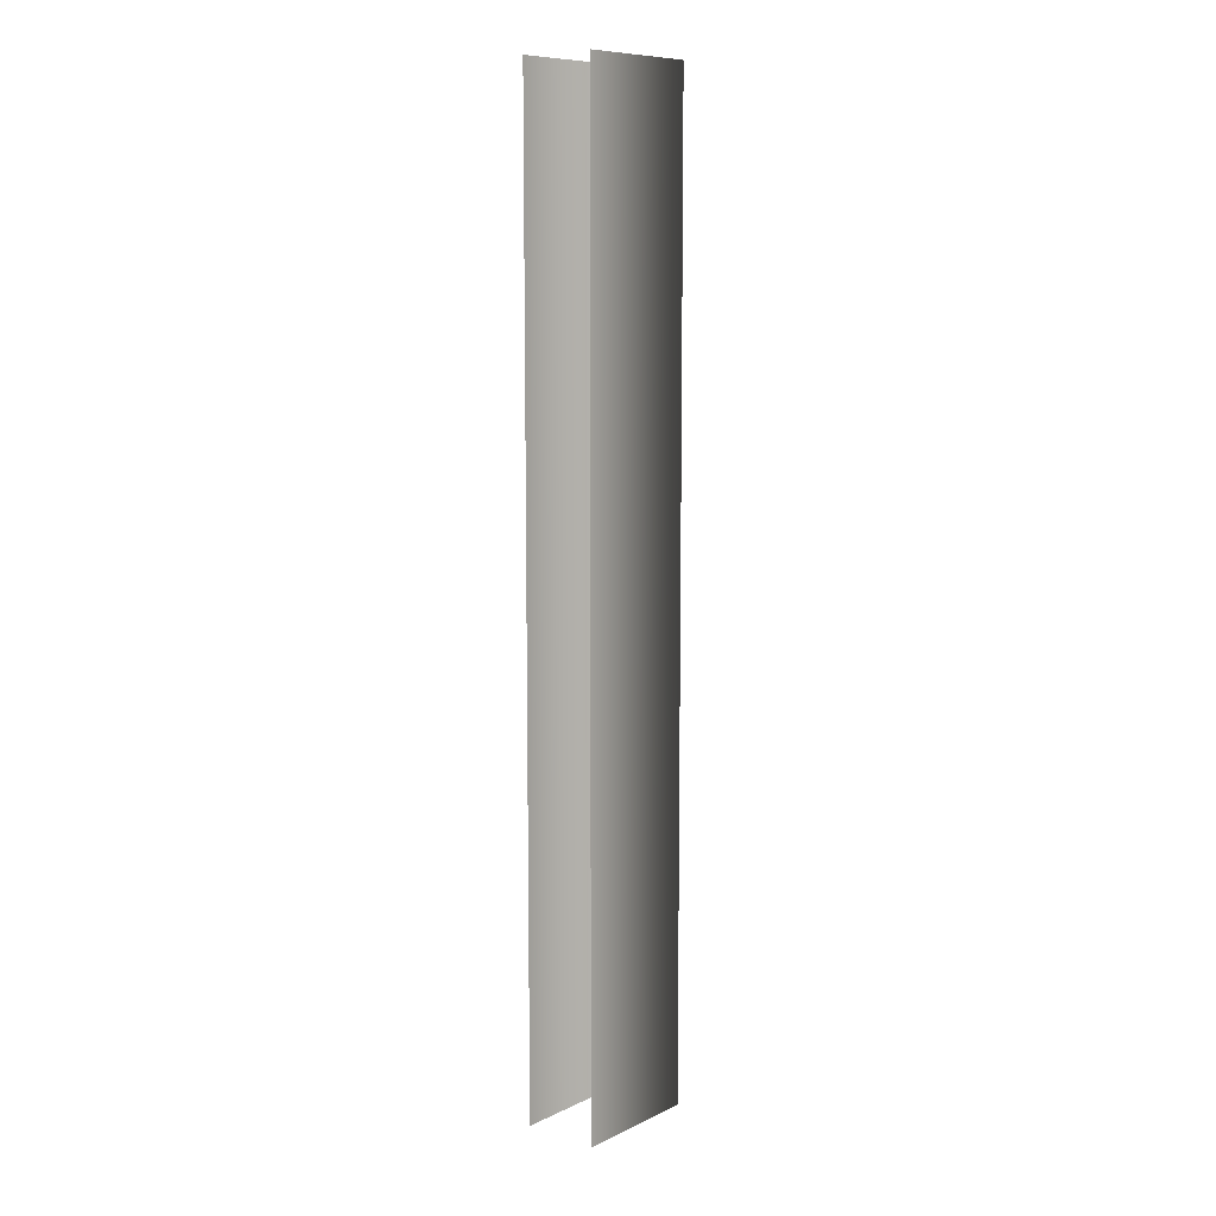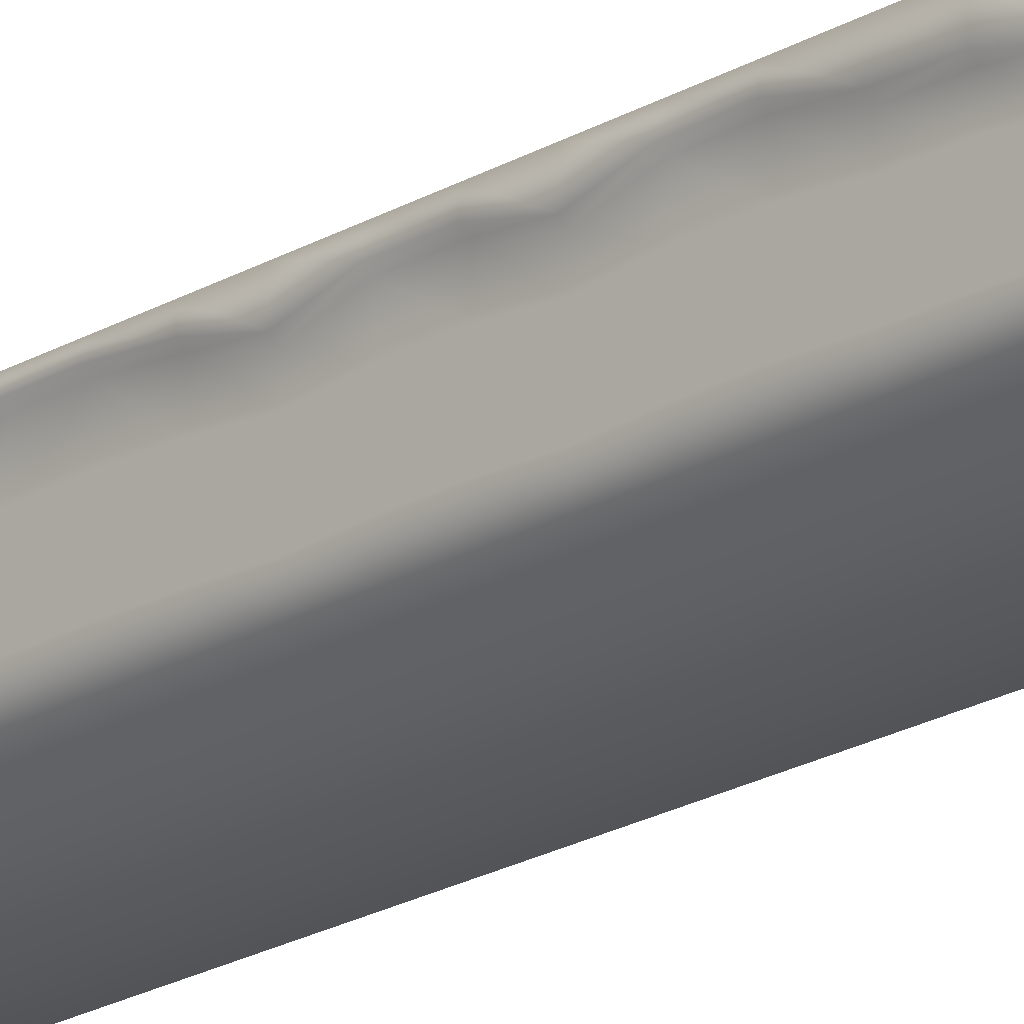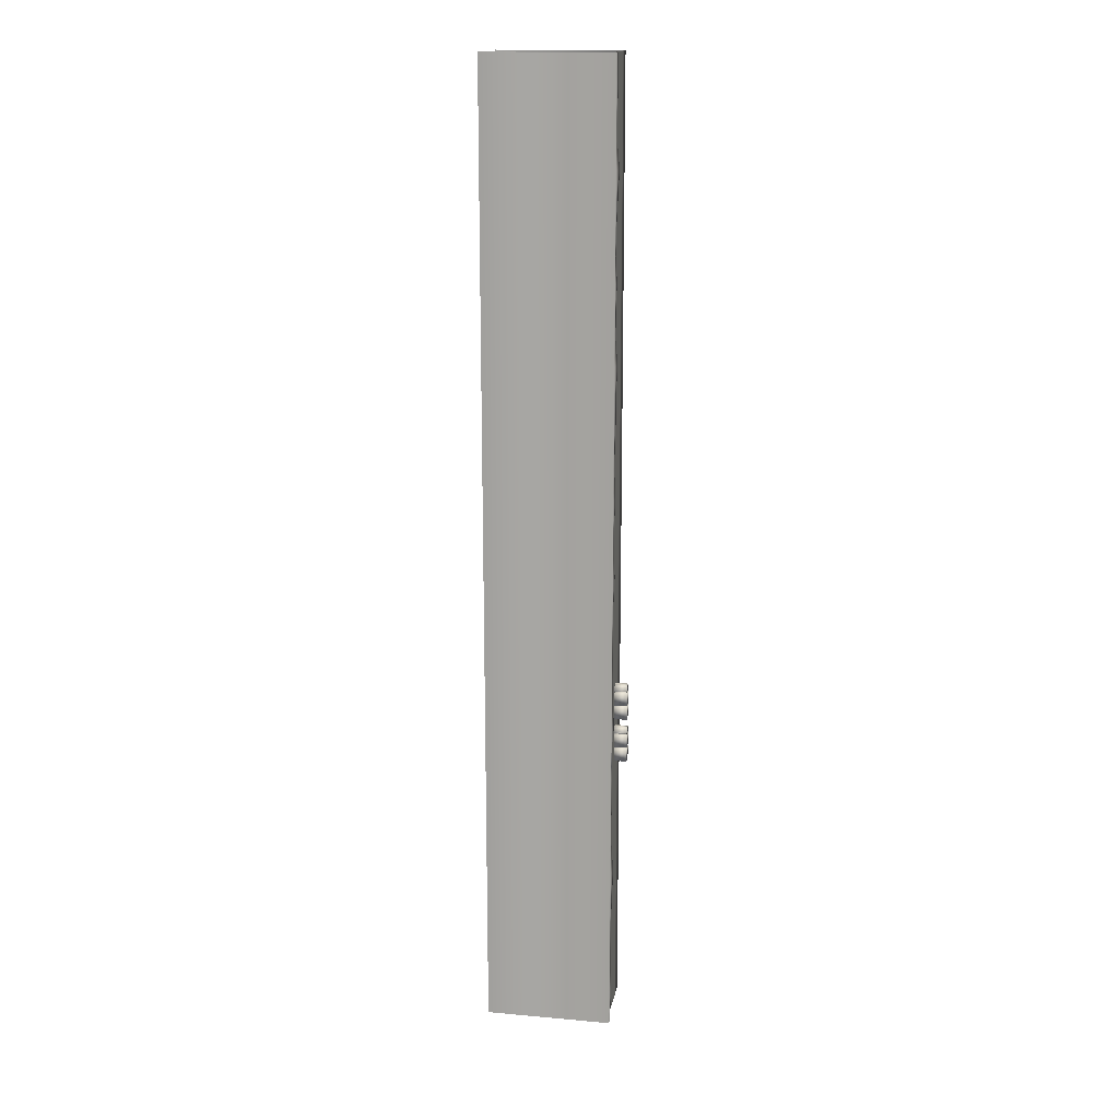
<metadata>
{"format":"obj","ext":"obj","renderer":"f3d","projection":"perspective","resolution":1024,"background":"white","views":[{"elev":9.5,"azim":130.0,"up":"+Z"},{"elev":-22.6,"azim":-45.4,"up":"+Y"},{"elev":16.2,"azim":-169.7,"up":"+Z"}]}
</metadata>
<code>
v  -0.4487 -1 -1.288
v  1 -1 -1.288
v  1 -1 -1.174
v  -0.4487 -1 -1.174
v  -0.4487 -0.8355 -0.8712
v  -0.4487 -0.4882 -0.8712
v  -0.4487 -0.4604 -1.174
v  -0.4487 -0.8221 -1.174
v  -0.4487 -1 -0.8712
v  1 -1 -0.8712
v  1 -1 -0.5685
v  -0.4487 -1 -0.5685
v  1 -1 -0.2658
v  -0.4487 -1 -0.2658
v  1 -1 0.0369
v  -0.4487 -1 0.0369
v  1 -1 0.3396
v  -0.4487 -1 0.3396
v  1 -1 0.6423
v  -0.4487 -1 0.6423
v  1 -1 0.945
v  -0.4487 -1 0.945
v  1 -1 1.248
v  -0.4487 -1 1.248
v  1 -1 1.55
v  -0.4487 -1 1.55
v  1 -1 1.853
v  -0.4487 -1 1.853
v  1 -1 2.156
v  -0.4487 -1 2.156
v  1 -1 2.458
v  -0.4487 -1 2.458
v  1 -1 2.761
v  -0.4487 -1 2.761
v  1 -1 3.064
v  -0.4487 -1 3.064
v  -0.4487 -1 3.669
v  1 -1 3.669
v  1 -1 3.972
v  -0.4487 -1 3.972
v  1 -1 4.275
v  -0.4487 -1 4.275
v  1 -1 4.577
v  -0.4487 -1 4.577
v  1 -1 4.88
v  -0.4487 -1 4.88
v  1 -1 5.183
v  -0.4487 -1 5.183
v  1 -1 5.485
v  -0.4487 -1 5.485
v  1 -1 5.788
v  -0.4487 -1 5.788
v  1 -1 6.091
v  -0.4487 -1 6.091
v  1 -1 6.394
v  -0.4487 -1 6.394
v  1 -1 6.696
v  -0.4487 -1 6.696
v  1 -1 6.999
v  -0.4487 -1 6.999
v  1 -1 7.302
v  -0.4487 -1 7.302
v  1 -1 7.604
v  -0.4487 -1 7.604
v  1 -1 7.907
v  -0.4487 -1 7.907
v  1 -1 8.21
v  -0.4487 -1 8.21
v  1 -1 8.512
v  -0.4487 -1 8.512
v  1 -1 8.815
v  -0.4487 -1 8.815
v  1 -1 9.118
v  -0.4487 -1 9.118
v  1 -1 9.42
v  -0.4487 -1 9.42
v  1 -1 9.723
v  -0.4487 -1 9.723
v  1 -1 10.03
v  -0.4487 -1 10.03
v  -0.4487 -0.822 10.03
v  -0.4487 -0.4601 10.03
v  -0.4487 -0.4778 9.723
v  -0.4487 -0.8305 9.723
v  -0.4487 -0.46 9.42
v  -0.4487 -0.822 9.42
v  -0.4487 -0.46 9.118
v  -0.4487 -0.822 9.118
v  -0.4487 -0.5262 8.815
v  -0.4487 -0.8537 8.815
v  -0.4487 -0.4929 8.512
v  -0.4487 -0.8377 8.512
v  -0.4487 -0.46 8.21
v  -0.4487 -0.822 8.21
v  -0.4487 -0.4445 7.907
v  -0.4487 -0.8145 7.907
v  -0.4487 -0.4882 7.604
v  -0.4487 -0.8355 7.604
v  -0.4487 -0.46 7.302
v  -0.4487 -0.822 7.302
v  -0.4487 -0.46 6.999
v  -0.4487 -0.822 6.999
v  -0.4487 -0.5177 6.696
v  -0.4487 -0.8496 6.696
v  -0.4487 -0.4896 6.394
v  -0.4487 -0.8361 6.394
v  -0.4486 -0.4865 6.091
v  -0.4487 -0.8346 6.091
v  -0.4486 -0.4583 5.788
v  -0.4487 -0.8211 5.788
v  -0.4487 -0.46 5.485
v  -0.4487 -0.822 5.485
v  -0.4487 -0.4882 5.183
v  -0.4487 -0.8355 5.183
v  -0.4487 -0.46 4.88
v  -0.4487 -0.822 4.88
v  -0.4487 -0.46 4.577
v  -0.4487 -0.822 4.577
v  -0.4487 -0.4882 4.275
v  -0.4487 -0.8355 4.275
v  -0.4487 -0.46 3.972
v  -0.4487 -0.822 3.972
v  -0.4487 -0.4495 3.669
v  -0.4487 -0.8169 3.669
v  -0.4487 -0.822 3.064
v  -0.4487 -0.46 3.064
v  -0.4487 -0.46 2.761
v  -0.4487 -0.822 2.761
v  -0.4487 -0.506 2.458
v  -0.4487 -0.844 2.458
v  -0.4487 -0.46 2.243
v  -0.4487 -0.822 2.2
v  -0.4487 -0.4566 1.853
v  -0.4487 -0.8203 1.853
v  -0.4487 -0.46 1.55
v  -0.4487 -0.822 1.55
v  -0.4487 -0.439 1.248
v  -0.4487 -0.8119 1.248
v  -0.4487 -0.46 0.945
v  -0.4487 -0.822 0.945
v  -0.4487 -0.5131 0.6423
v  -0.4487 -0.8474 0.6423
v  -0.4487 -0.4882 0.3396
v  -0.4487 -0.8355 0.3396
v  -0.4487 -0.46 0.0369
v  -0.4487 -0.822 0.0369
v  -0.4487 -0.46 -0.2658
v  -0.4487 -0.822 -0.2658
v  -0.4487 -0.46 -0.5685
v  -0.4487 -0.822 -0.5685
v  -0.4487 -0.4604 -1.288
v  -0.4487 -0.8221 -1.288
v  1 -0.1246 3.064
v  1 -0.1246 2.761
v  -0.4836 -0.1246 2.761
v  -0.4836 -0.1246 3.064
v  1 -0.1246 3.366
v  -0.4836 -0.1246 3.367
v  1 -0.1246 3.669
v  -0.4836 -0.1246 3.669
v  1 -0.1246 3.972
v  -0.4836 -0.1246 3.972
v  1 -0.1246 4.275
v  -0.4836 -0.1246 4.275
v  1 -0.1246 4.577
v  -0.4836 -0.1246 4.577
v  1 -0.1246 4.88
v  -0.4836 -0.1246 4.88
v  1 -0.1246 5.183
v  -0.4836 -0.1246 5.183
v  1 -0.1246 5.485
v  -0.4836 -0.1246 5.485
v  1 -0.1246 5.788
v  -0.4836 -0.1246 5.788
v  1 -0.1246 6.091
v  -0.4836 -0.1246 6.091
v  1 -0.1246 -1.174
v  1 -0.1246 -1.288
v  -0.4836 -0.1246 -1.288
v  -0.4836 -0.1246 -1.174
v  1 -0.1246 2.458
v  -0.4836 -0.1246 2.458
v  1 -0.1246 2.156
v  -0.4836 -0.1246 2.156
v  1 -0.1246 1.853
v  -0.4836 -0.1246 1.853
v  1 -0.1246 1.55
v  -0.4836 -0.1246 1.55
v  1 -0.1246 1.248
v  -0.4836 -0.1246 1.248
v  1 -0.1246 0.945
v  -0.4836 -0.1246 0.945
v  1 -0.1246 0.6423
v  -0.4836 -0.1246 0.6423
v  1 -0.1246 0.3396
v  -0.4836 -0.1246 0.3396
v  1 -0.1246 0.0369
v  -0.4836 -0.1246 0.0369
v  1 -0.1246 -0.2658
v  -0.4836 -0.1246 -0.2658
v  1 -0.1246 -0.5685
v  -0.4836 -0.1246 -0.5685
v  1 -0.1246 -0.8712
v  -0.4836 -0.1246 -0.8712
v  -0.4487 -0.2487 -1.288
v  -0.4487 -0.2487 -1.174
v  -0.4836 -0.221 -1.174
v  -0.4836 -0.221 -1.288
v  -0.4487 -0.408 6.696
v  -0.4487 -0.2478 6.999
v  -0.4836 -0.2201 6.999
v  -0.4836 -0.3803 6.696
v  -0.4487 -0.2478 7.302
v  -0.4836 -0.2201 7.302
v  -0.4487 -0.3261 -0.8712
v  -0.4487 -0.2478 -0.5685
v  -0.4836 -0.2201 -0.5685
v  -0.4836 -0.2983 -0.8712
v  -0.4487 -0.3261 7.604
v  -0.4836 -0.2983 7.604
v  -0.4487 -0.2478 -0.2658
v  -0.4836 -0.2201 -0.2658
v  -0.4487 -0.2045 7.907
v  -0.4836 -0.1768 7.907
v  -0.4487 -0.2478 0.0369
v  -0.4836 -0.2201 0.0369
v  -0.4487 -0.2478 8.21
v  -0.4836 -0.2201 8.21
v  -0.4487 -0.3261 0.3396
v  -0.4836 -0.2983 0.3396
v  -0.4487 -0.339 8.512
v  -0.4836 -0.3112 8.512
v  -0.4487 -0.3953 0.6423
v  -0.4836 -0.3676 0.6423
v  -0.4487 -0.4315 8.815
v  -0.4836 -0.4038 8.815
v  -0.4487 -0.2478 0.945
v  -0.4836 -0.2201 0.945
v  -0.4487 -0.2478 9.118
v  -0.4836 -0.2201 9.118
v  -0.4487 -0.1892 1.248
v  -0.4836 -0.1615 1.248
v  -0.4487 -0.2478 9.42
v  -0.4836 -0.2201 9.42
v  -0.4487 -0.2478 1.55
v  -0.4836 -0.2201 1.55
v  -0.4487 -0.2972 9.723
v  -0.4836 -0.2695 9.723
v  -0.4487 -0.2381 1.853
v  -0.4836 -0.2104 1.853
v  -0.4487 -0.2478 10.03
v  -0.4836 -0.2201 10.03
v  -0.4487 -0.2478 2.287
v  -0.4836 -0.2201 2.287
v  1 -0.1246 6.394
v  -0.4836 -0.1246 6.394
v  -0.4487 -0.3754 2.458
v  -0.4836 -0.3477 2.458
v  1 -0.1246 6.696
v  -0.4836 -0.1246 6.696
v  -0.4836 -0.1246 6.999
v  1 -0.1246 6.999
v  -0.4836 -0.1246 7.302
v  1 -0.1246 7.302
v  -0.4836 -0.1246 7.604
v  1 -0.1246 7.604
v  -0.4836 -0.1246 7.907
v  1 -0.1246 7.907
v  -0.4836 -0.1246 8.21
v  1 -0.1246 8.21
v  -0.4836 -0.1246 8.512
v  1 -0.1246 8.512
v  -0.4836 -0.1246 8.815
v  1 -0.1246 8.815
v  -0.4836 -0.1246 9.118
v  1 -0.1246 9.118
v  -0.4836 -0.1246 9.42
v  1 -0.1246 9.42
v  -0.4836 -0.1246 9.723
v  1 -0.1246 9.723
v  -0.4836 -0.1246 10.03
v  1 -0.1246 10.03
v  -0.4836 -0.3021 6.394
v  -0.4835 -0.2935 6.091
v  -0.4835 -0.2153 5.788
v  -0.4836 -0.2201 5.485
v  -0.4836 -0.2983 5.183
v  -0.4836 -0.2201 4.88
v  -0.4836 -0.2201 4.577
v  -0.4836 -0.2983 4.275
v  -0.4836 -0.2201 3.972
v  -0.4836 -0.1908 3.669
v  -0.4836 -0.1913 3.367
v  -0.4836 -0.2201 3.064
v  -0.4836 -0.2201 2.761
v  -0.4487 -0.3298 6.394
v  -0.4486 -0.3212 6.091
v  -0.4486 -0.243 5.788
v  -0.4487 -0.2478 5.485
v  -0.4487 -0.3261 5.183
v  -0.4487 -0.2478 4.88
v  -0.4487 -0.2478 4.577
v  -0.4487 -0.3261 4.275
v  -0.4487 -0.2478 3.972
v  -0.4487 -0.2185 3.669
v  -0.4487 -0.2185 3.366
v  -0.4487 -0.2478 3.064
v  -0.4487 -0.2478 2.761
v  1 -1 3.366
v  -0.4487 -1 3.366
v  -0.4487 -0.8194 3.366
v  -0.4487 -0.4548 3.366
o Cube
g Cube
f 1 2 3 4
f 5 6 7 8
f 9 10 11 12
f 12 11 13 14
f 14 13 15 16
f 16 15 17 18
f 18 17 19 20
f 20 19 21 22
f 22 21 23 24
f 24 23 25 26
f 26 25 27 28
f 28 27 29 30
f 30 29 31 32
f 32 31 33 34
f 34 33 35 36
f 37 38 39 40
f 40 39 41 42
f 42 41 43 44
f 44 43 45 46
f 46 45 47 48
f 48 47 49 50
f 50 49 51 52
f 52 51 53 54
f 54 53 55 56
f 56 55 57 58
f 58 57 59 60
f 60 59 61 62
f 62 61 63 64
f 64 63 65 66
f 66 65 67 68
f 68 67 69 70
f 70 69 71 72
f 72 71 73 74
f 74 73 75 76
f 76 75 77 78
f 78 77 79 80
f 81 82 83 84
f 84 83 85 86
f 86 85 87 88
f 88 87 89 90
f 90 89 91 92
f 92 91 93 94
f 94 93 95 96
f 96 95 97 98
f 98 97 99 100
f 100 99 101 102
f 102 101 103 104
f 104 103 105 106
f 106 105 107 108
f 108 107 109 110
f 110 109 111 112
f 112 111 113 114
f 114 113 115 116
f 116 115 117 118
f 118 117 119 120
f 120 119 121 122
f 122 121 123 124
f 125 126 127 128
f 128 127 129 130
f 130 129 131 132
f 132 131 133 134
f 134 133 135 136
f 136 135 137 138
f 138 137 139 140
f 140 139 141 142
f 142 141 143 144
f 144 143 145 146
f 146 145 147 148
f 148 147 149 150
f 150 149 6 5
f 8 7 151 152
f 153 154 155 156
f 157 153 156 158
f 159 157 158 160
f 161 159 160 162
f 163 161 162 164
f 165 163 164 166
f 167 165 166 168
f 169 167 168 170
f 171 169 170 172
f 173 171 172 174
f 175 173 174 176
f 177 178 179 180
f 154 181 182 155
f 181 183 184 182
f 183 185 186 184
f 185 187 188 186
f 187 189 190 188
f 189 191 192 190
f 191 193 194 192
f 193 195 196 194
f 195 197 198 196
f 197 199 200 198
f 199 201 202 200
f 201 203 204 202
f 180 204 203 177
f 4 3 10 9
f 205 206 207 208
f 209 210 211 212
f 210 213 214 211
f 215 216 217 218
f 213 219 220 214
f 216 221 222 217
f 219 223 224 220
f 221 225 226 222
f 223 227 228 224
f 225 229 230 226
f 227 231 232 228
f 229 233 234 230
f 231 235 236 232
f 233 237 238 234
f 235 239 240 236
f 237 241 242 238
f 239 243 244 240
f 241 245 246 242
f 243 247 248 244
f 245 249 250 246
f 247 251 252 248
f 249 253 254 250
f 255 175 176 256
f 253 257 258 254
f 259 255 256 260
f 259 260 261 262
f 262 261 263 264
f 264 263 265 266
f 266 265 267 268
f 268 267 269 270
f 270 269 271 272
f 272 271 273 274
f 274 273 275 276
f 276 275 277 278
f 278 277 279 280
f 280 279 281 282
f 252 281 279 248
f 248 279 277 244
f 244 277 275 240
f 240 275 273 236
f 236 273 271 232
f 232 271 269 228
f 228 269 267 224
f 224 267 265 220
f 220 265 263 214
f 214 263 261 211
f 211 261 260 212
f 212 260 256 283
f 283 256 176 284
f 284 176 174 285
f 285 174 172 286
f 286 172 170 287
f 287 170 168 288
f 288 168 166 289
f 289 166 164 290
f 290 164 162 291
f 291 162 160 292
f 292 160 158 293
f 293 158 156 294
f 294 156 155 295
f 295 155 182 258
f 258 182 184 254
f 254 184 186 250
f 250 186 188 246
f 246 188 190 242
f 242 190 192 238
f 238 192 194 234
f 234 194 196 230
f 230 196 198 226
f 226 198 200 222
f 222 200 202 217
f 217 202 204 218
f 218 204 180 207
f 207 180 179 208
f 296 209 212 283
f 297 296 283 284
f 298 297 284 285
f 299 298 285 286
f 300 299 286 287
f 301 300 287 288
f 302 301 288 289
f 303 302 289 290
f 304 303 290 291
f 305 304 291 292
f 306 305 292 293
f 307 306 293 294
f 308 307 294 295
f 257 308 295 258
f 215 218 207 206
f 6 215 206 7
f 8 4 9 5
f 82 251 247 83
f 84 78 80 81
f 83 247 243 85
f 86 76 78 84
f 85 243 239 87
f 88 74 76 86
f 87 239 235 89
f 90 72 74 88
f 89 235 231 91
f 92 70 72 90
f 91 231 227 93
f 94 68 70 92
f 93 227 223 95
f 96 66 68 94
f 95 223 219 97
f 98 64 66 96
f 97 219 213 99
f 100 62 64 98
f 99 213 210 101
f 102 60 62 100
f 101 210 209 103
f 104 58 60 102
f 103 209 296 105
f 106 56 58 104
f 105 296 297 107
f 108 54 56 106
f 107 297 298 109
f 110 52 54 108
f 109 298 299 111
f 112 50 52 110
f 111 299 300 113
f 114 48 50 112
f 113 300 301 115
f 116 46 48 114
f 115 301 302 117
f 118 44 46 116
f 117 302 303 119
f 120 42 44 118
f 119 303 304 121
f 122 40 42 120
f 121 304 305 123
f 124 37 40 122
f 126 307 308 127
f 128 34 36 125
f 127 308 257 129
f 130 32 34 128
f 129 257 253 131
f 132 30 32 130
f 131 253 249 133
f 134 28 30 132
f 133 249 245 135
f 136 26 28 134
f 135 245 241 137
f 138 24 26 136
f 137 241 237 139
f 140 22 24 138
f 139 237 233 141
f 142 20 22 140
f 141 233 229 143
f 144 18 20 142
f 143 229 225 145
f 146 16 18 144
f 145 225 221 147
f 148 14 16 146
f 147 221 216 149
f 150 12 14 148
f 149 216 215 6
f 5 9 12 150
f 7 206 205 151
f 152 1 4 8
f 36 35 309 310
f 125 36 310 311
f 126 125 311 312
f 307 126 312 306
f 309 38 37 310
f 310 37 124 311
f 311 124 123 312
f 312 123 305 306
v  -0.4487 -0.7186 2.623
v  -0.4487 -0.5686 2.623
v  -0.4487 -0.5686 2.772
v  -0.4487 -0.7186 2.772
v  -0.5987 -0.7186 2.623
v  -0.5987 -0.7186 2.772
v  -0.5987 -0.5686 2.772
v  -0.5987 -0.5686 2.623
o base1
g base1
f 313 314 315 316
f 317 318 319 320
f 313 316 318 317
f 316 315 319 318
f 315 314 320 319
f 314 313 317 320
v  -0.4487 -0.7163 2.565
v  -0.4487 -0.7095 2.535
v  -0.4487 -0.698 2.51
v  -0.4487 -0.6819 2.489
v  -0.4487 -0.6613 2.473
v  -0.4487 -0.636 2.461
v  -0.4487 -0.6062 2.454
v  -0.4487 -0.5686 2.452
v  -0.4487 -0.5686 2.602
v  -0.4487 -0.7186 2.602
v  -0.5987 -0.6062 2.454
v  -0.5987 -0.636 2.461
v  -0.5987 -0.6613 2.473
v  -0.5987 -0.6819 2.489
v  -0.5987 -0.698 2.51
v  -0.5987 -0.7095 2.535
v  -0.5987 -0.7163 2.565
v  -0.5987 -0.7186 2.602
v  -0.5987 -0.5686 2.602
v  -0.5987 -0.5686 2.452
o codo1
g codo1
f 321 322 323 324 325 326 327 328 329 330
f 331 332 333 334 335 336 337 338 339 340
f 330 338 337 321
f 330 329 339 338
f 329 328 340 339
f 337 336 322 321
f 336 335 323 322
f 335 334 324 323
f 334 333 325 324
f 333 332 326 325
f 332 331 327 326
f 331 340 328 327
v  -0.4487 -0.6436 2.87
v  -0.5987 -0.6436 2.87
v  -0.4487 -0.5686 2.795
v  -0.5987 -0.5686 2.795
v  -0.4487 -0.5716 2.822
v  -0.4487 -0.5806 2.843
v  -0.4487 -0.5956 2.858
v  -0.4487 -0.6166 2.867
v  -0.4487 -0.6436 2.795
v  -0.5987 -0.7186 2.795
v  -0.5987 -0.7156 2.822
v  -0.5987 -0.7066 2.843
v  -0.5987 -0.6916 2.858
v  -0.5987 -0.6706 2.867
v  -0.5987 -0.6436 2.795
v  -0.4487 -0.7186 2.795
v  -0.4487 -0.6706 2.867
v  -0.4487 -0.6916 2.858
v  -0.4487 -0.7066 2.843
v  -0.4487 -0.7156 2.822
v  -0.5987 -0.6166 2.867
v  -0.5987 -0.5956 2.858
v  -0.5987 -0.5806 2.843
v  -0.5987 -0.5716 2.822
o final1
g final1
f 341 341 342 342
f 343 343 344 344
f 343 343 345 346 347 348 341 341 349
f 350 350 351 352 353 354 342 342 355
f 356 356 350 350
f 341 341 342 342
f 341 341 357 358 359 360 356 356 349
f 342 342 361 362 363 364 344 344 355
f 356 360 351 350
f 341 348 361 342
f 360 359 352 351
f 359 358 353 352
f 358 357 354 353
f 357 341 342 354
f 348 347 362 361
f 347 346 363 362
f 346 345 364 363
f 345 343 344 364
f 349 355 344 343
f 349 356 350 355
v  -0.4487 -0.7186 2.099
v  -0.4487 -0.5686 2.099
v  -0.4487 -0.5686 2.249
v  -0.4487 -0.7186 2.249
v  -0.5987 -0.7186 2.099
v  -0.5987 -0.7186 2.249
v  -0.5987 -0.5686 2.249
v  -0.5987 -0.5686 2.099
o base2
g base2
f 365 366 367 368
f 369 370 371 372
f 365 368 370 369
f 368 367 371 370
f 367 366 372 371
f 366 365 369 372
v  -0.4487 -0.7163 2.041
v  -0.4487 -0.7095 2.011
v  -0.4487 -0.698 1.986
v  -0.4487 -0.6819 1.965
v  -0.4487 -0.6613 1.949
v  -0.4487 -0.636 1.938
v  -0.4487 -0.6062 1.931
v  -0.4487 -0.5686 1.928
v  -0.4487 -0.5686 2.078
v  -0.4487 -0.7186 2.078
v  -0.5987 -0.6062 1.931
v  -0.5987 -0.636 1.938
v  -0.5987 -0.6613 1.949
v  -0.5987 -0.6819 1.965
v  -0.5987 -0.698 1.986
v  -0.5987 -0.7095 2.011
v  -0.5987 -0.7163 2.041
v  -0.5987 -0.7186 2.078
v  -0.5987 -0.5686 2.078
v  -0.5987 -0.5686 1.928
o codo2
g codo2
f 373 374 375 376 377 378 379 380 381 382
f 383 384 385 386 387 388 389 390 391 392
f 382 390 389 373
f 382 381 391 390
f 381 380 392 391
f 389 388 374 373
f 388 387 375 374
f 387 386 376 375
f 386 385 377 376
f 385 384 378 377
f 384 383 379 378
f 383 392 380 379
v  -0.4487 -0.6436 2.346
v  -0.5987 -0.6436 2.346
v  -0.4487 -0.5686 2.271
v  -0.5987 -0.5686 2.271
v  -0.4487 -0.5716 2.298
v  -0.4487 -0.5806 2.319
v  -0.4487 -0.5956 2.334
v  -0.4487 -0.6166 2.343
v  -0.4487 -0.6436 2.271
v  -0.5987 -0.7186 2.271
v  -0.5987 -0.7156 2.298
v  -0.5987 -0.7066 2.319
v  -0.5987 -0.6916 2.334
v  -0.5987 -0.6706 2.343
v  -0.5987 -0.6436 2.271
v  -0.4487 -0.7186 2.271
v  -0.4487 -0.6706 2.343
v  -0.4487 -0.6916 2.334
v  -0.4487 -0.7066 2.319
v  -0.4487 -0.7156 2.298
v  -0.5987 -0.6166 2.343
v  -0.5987 -0.5956 2.334
v  -0.5987 -0.5806 2.319
v  -0.5987 -0.5716 2.298
o final2
g final2
f 393 393 394 394
f 395 395 396 396
f 395 395 397 398 399 400 393 393 401
f 402 402 403 404 405 406 394 394 407
f 408 408 402 402
f 393 393 394 394
f 393 393 409 410 411 412 408 408 401
f 394 394 413 414 415 416 396 396 407
f 408 412 403 402
f 393 400 413 394
f 412 411 404 403
f 411 410 405 404
f 410 409 406 405
f 409 393 394 406
f 400 399 414 413
f 399 398 415 414
f 398 397 416 415
f 397 395 396 416
f 401 407 396 395
f 401 408 402 407

</code>
